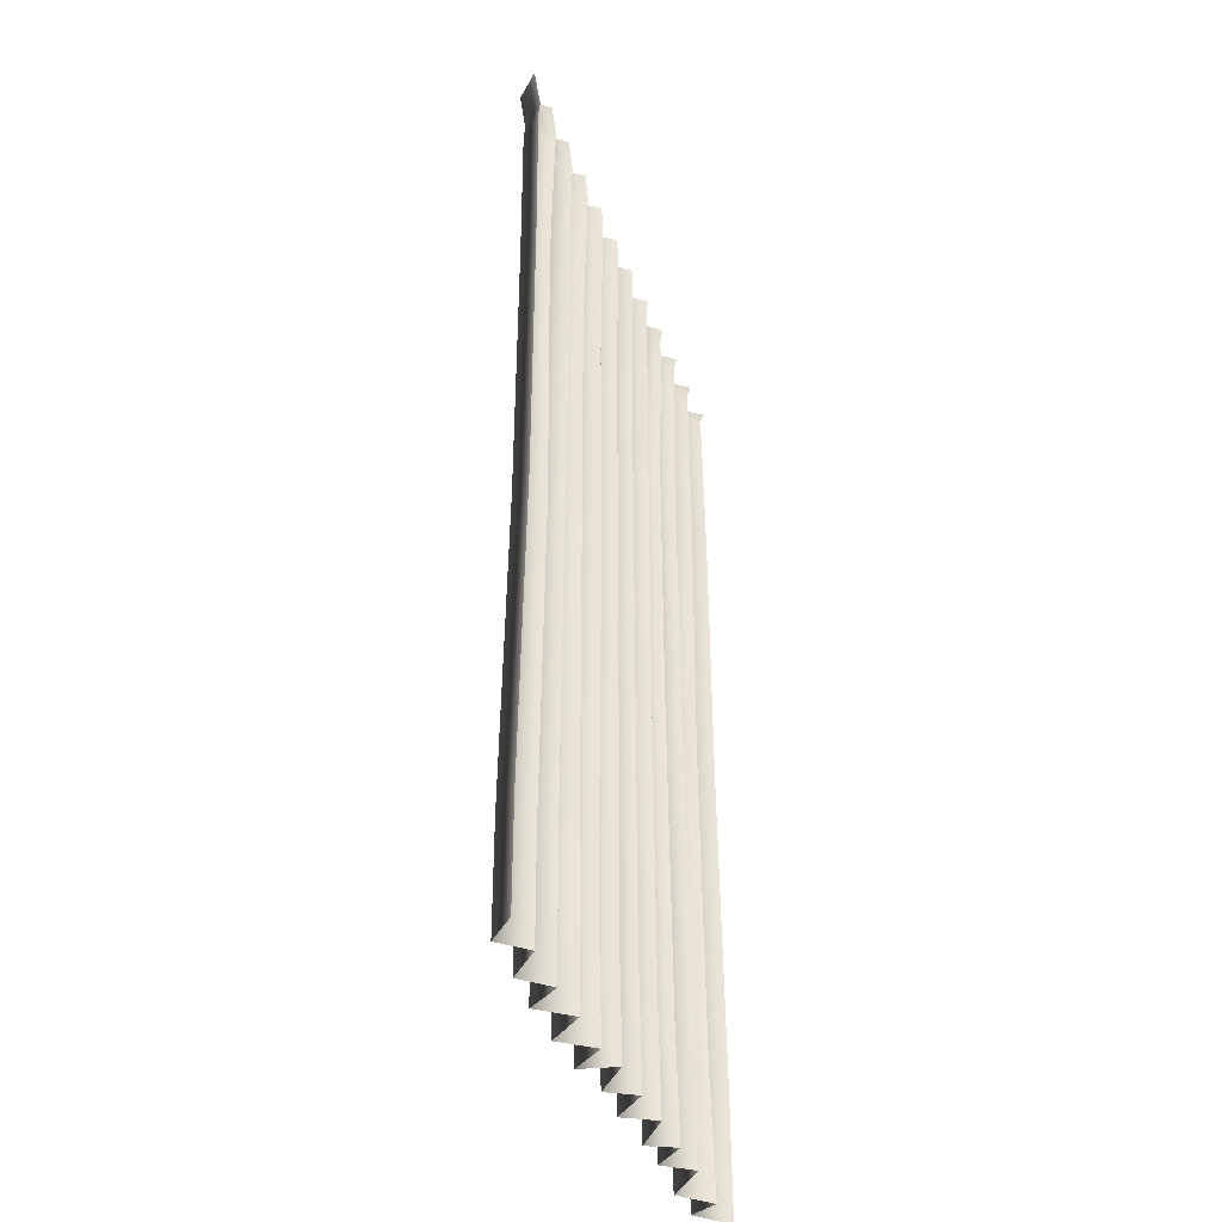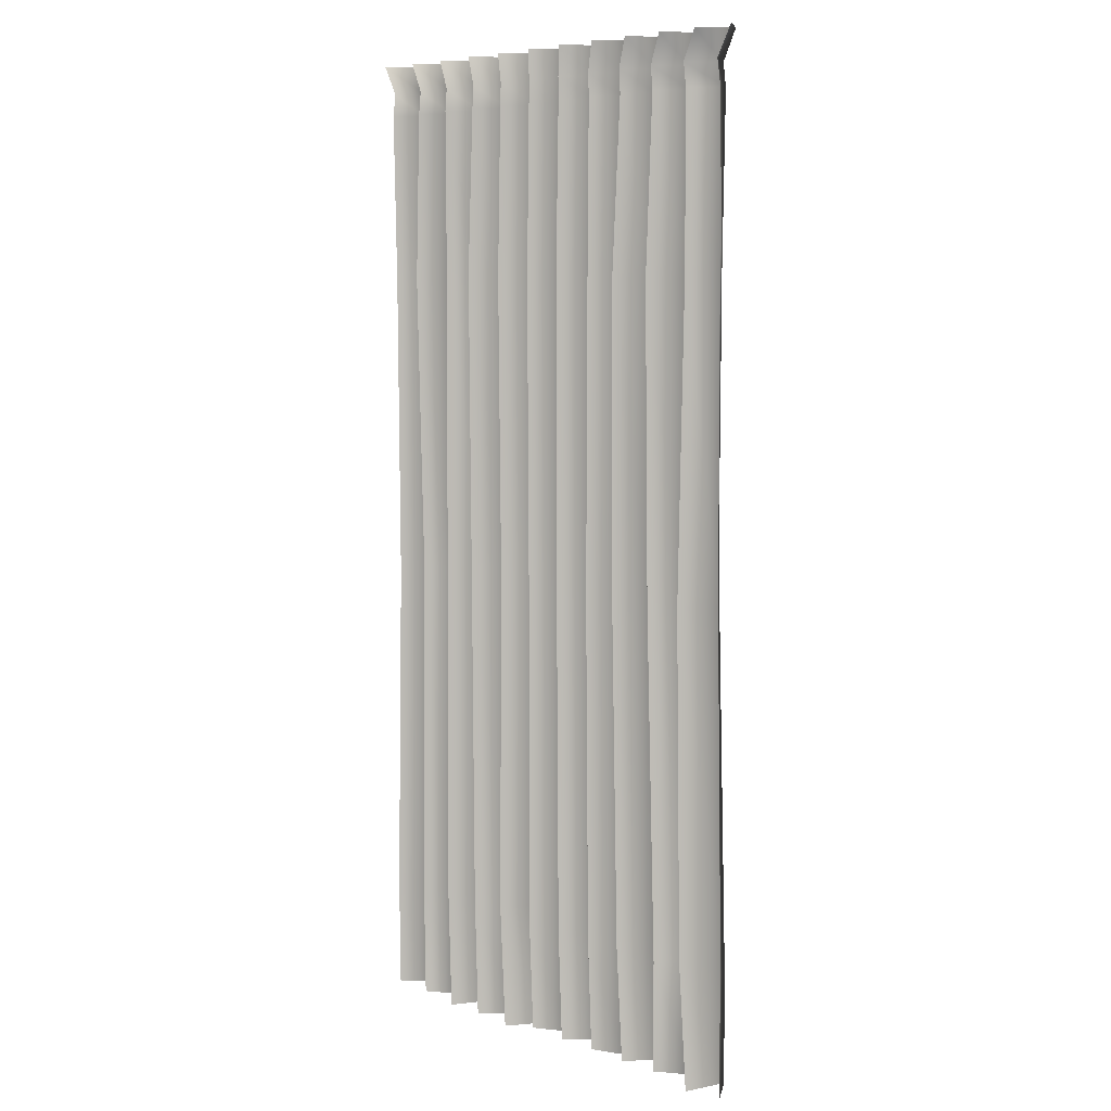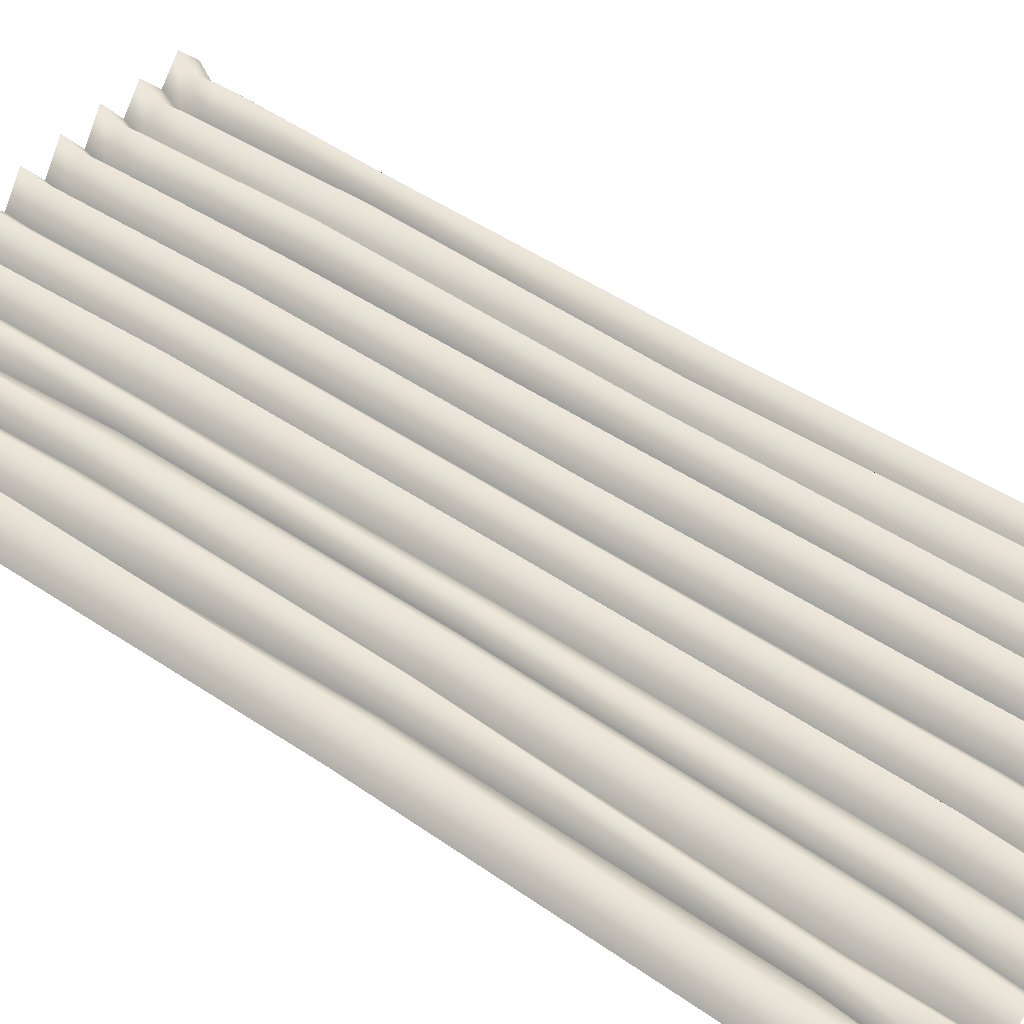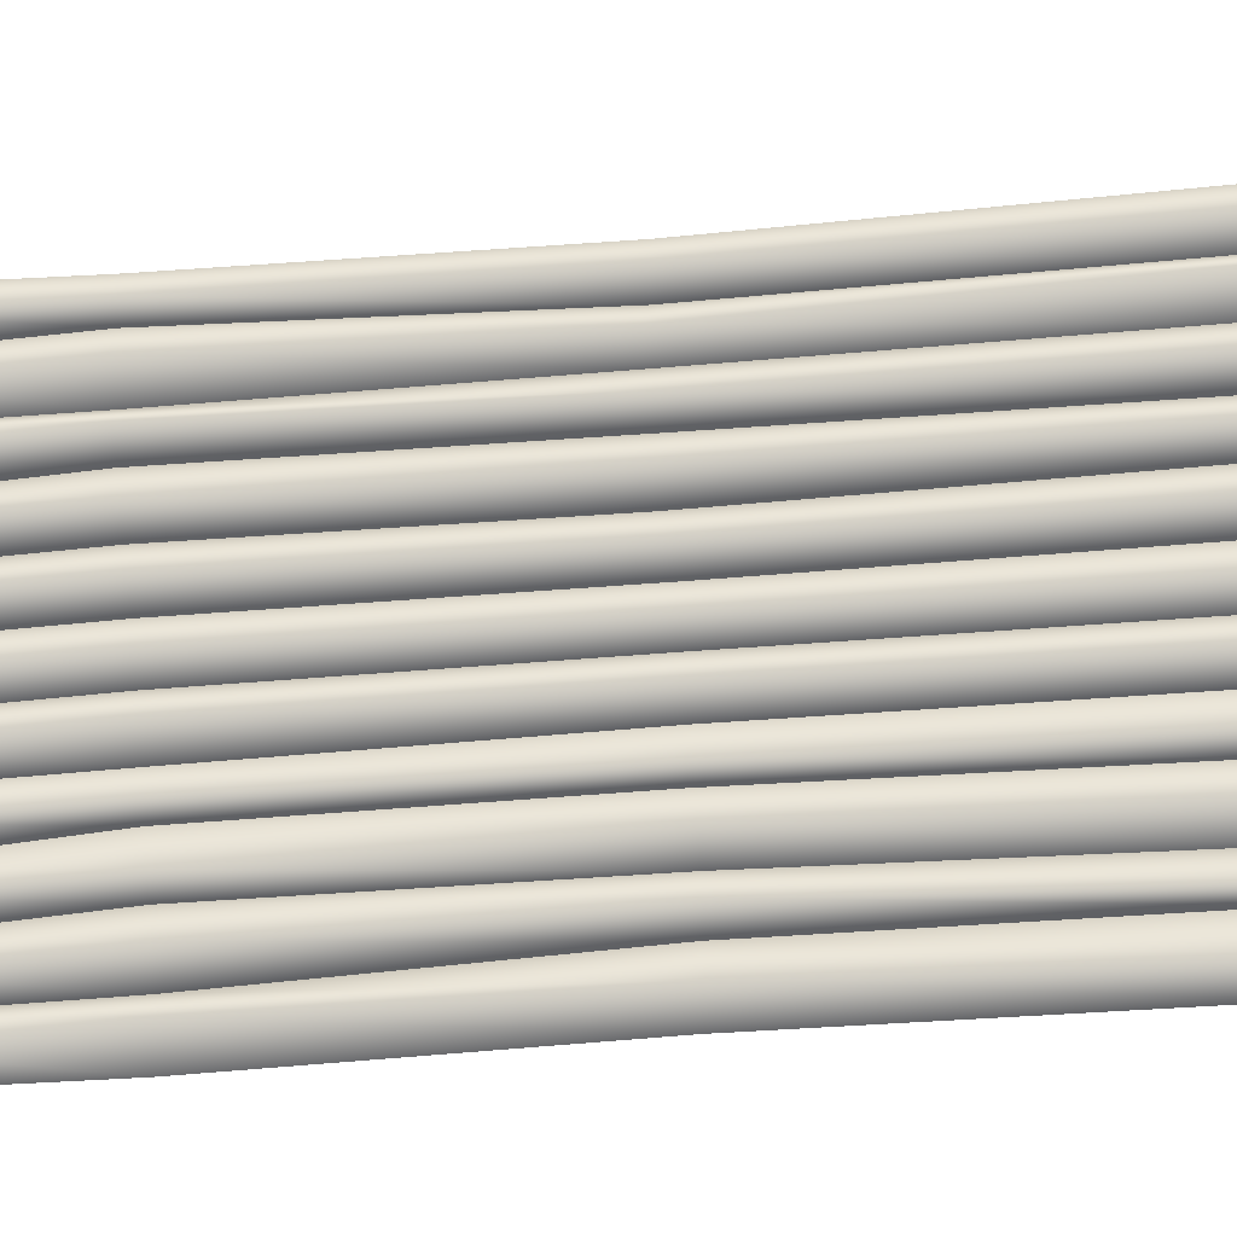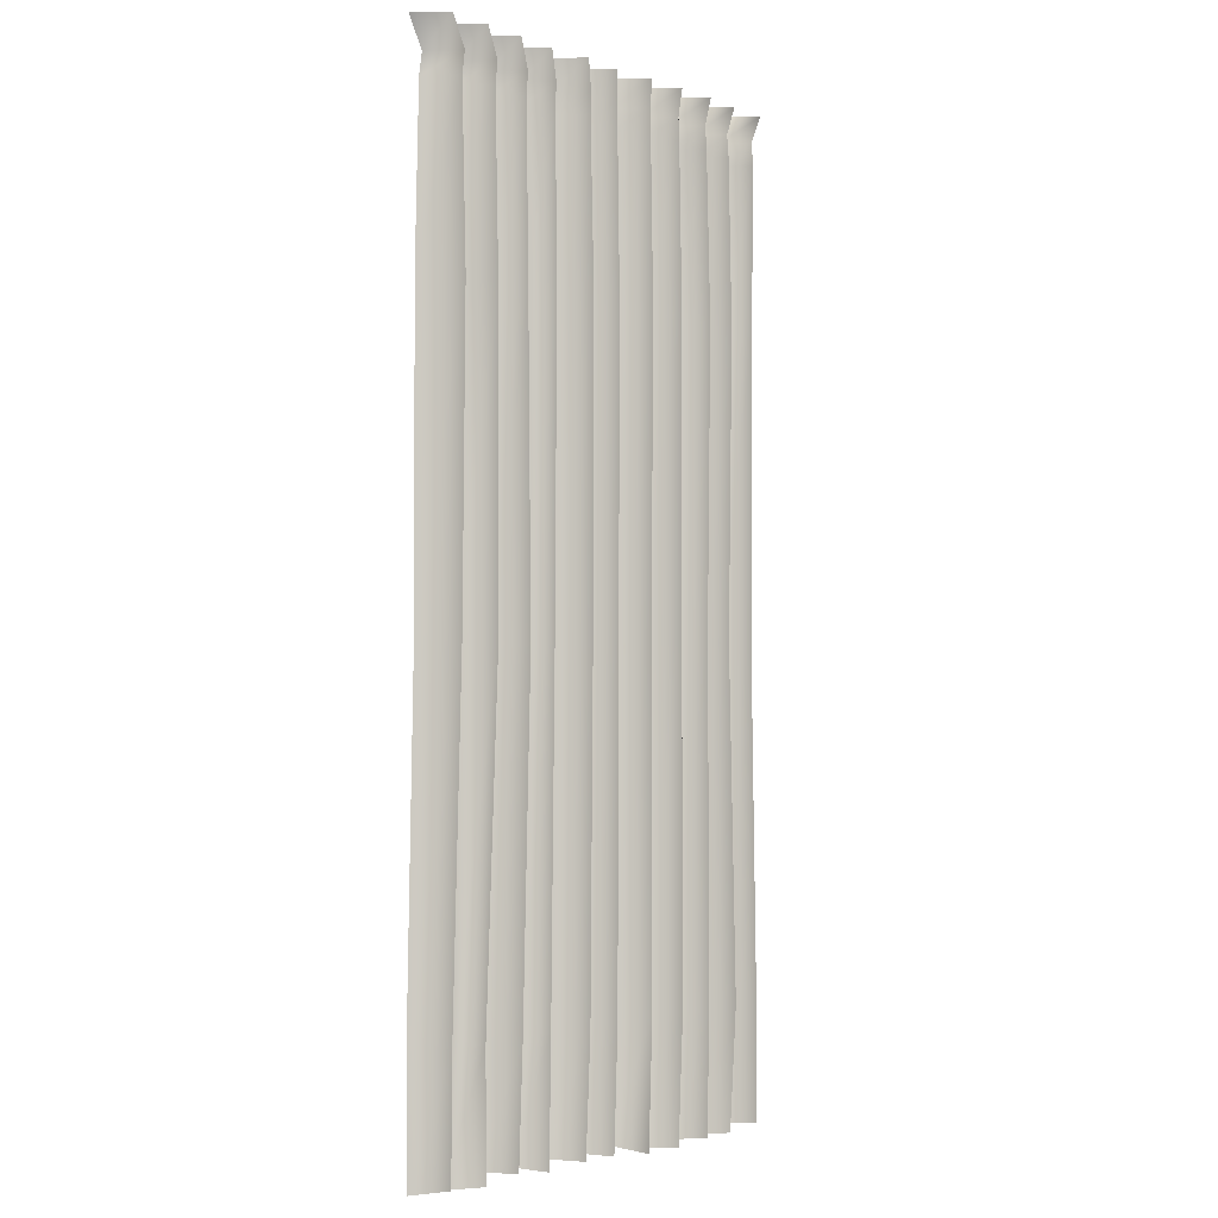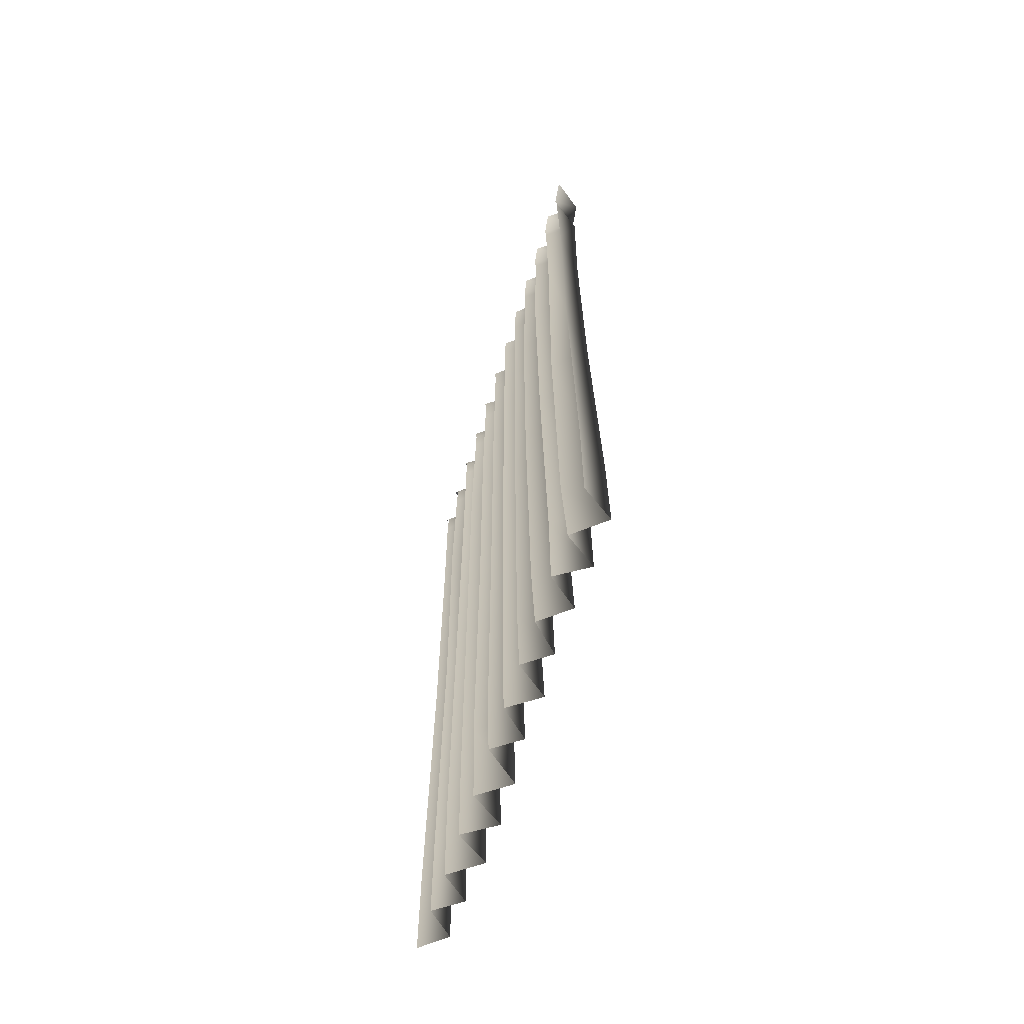
<metadata>
{"format":"obj","ext":"obj","renderer":"f3d","projection":"perspective","resolution":1024,"background":"white","views":[{"elev":-42.1,"azim":111.4,"up":"+Y"},{"elev":6.6,"azim":-133.0,"up":"+Y"},{"elev":48.0,"azim":-52.8,"up":"+Z"},{"elev":78.6,"azim":-94.3,"up":"+Z"},{"elev":-2.8,"azim":-50.0,"up":"+Y"},{"elev":-66.6,"azim":-107.7,"up":"+Y"}]}
</metadata>
<code>
v -49.35 -202.3 0
v 47.38 -201.2 0
v -50 0 0
v 50 0 0
v -0.9824 -201.9 5.319
v 0 0 5.319
v -5.379 -201.2 0
v -4.545 0 0
v -9.776 -201.5 6.038
v -9.091 0 6.038
v -14.17 -201.1 0
v -13.64 0 0
v -18.57 -202.2 4.998
v -18.18 0 4.998
v -22.97 -201.3 0
v -22.73 0 0
v -27.36 -201.1 5.699
v -27.27 0 5.699
v -31.76 -201 0
v -31.82 0 0
v -36.16 -202 6.103
v -36.36 0 6.103
v -40.55 -202.7 0
v -40.91 0 0
v -44.95 -201.4 6.238
v -45.45 0 6.238
v 42.99 -201.4 5.025
v 45.45 0 5.025
v 38.59 -201.4 0
v 40.91 0 0
v 34.19 -202.2 5.33
v 36.36 0 5.33
v 29.8 -202.4 0
v 31.82 0 0
v 25.4 -201.9 6.447
v 27.27 0 6.447
v 21 -202.3 0
v 22.73 0 0
v 16.6 -202.5 6.463
v 18.18 0 6.463
v 12.21 -202.8 0
v 13.64 0 0
v 7.811 -202.5 6.355
v 9.091 0 6.355
v 3.414 -201 0
v 4.545 0 0
v 46.68 -5.961 0
v 42.44 -5.961 5.025
v 38.19 -5.961 0
v 33.95 -5.961 5.33
v 29.71 -5.961 0
v 25.46 -5.961 6.447
v 21.22 -5.961 0
v 16.98 -5.961 6.463
v 12.73 -5.961 0
v 8.488 -5.961 6.355
v 4.244 -5.961 0
v 0 -5.961 5.319
v -4.244 -5.961 0
v -8.488 -5.961 6.038
v -12.73 -5.961 0
v -16.98 -5.961 4.998
v -21.22 -5.961 0
v -25.46 -5.961 5.699
v -29.71 -5.961 0
v -33.95 -5.961 6.103
v -38.19 -5.961 0
v -42.44 -5.961 6.238
v -46.68 -5.961 0
v 47.4 -10.54 0
v 43.09 -10.54 5.025
v 38.78 -10.54 0
v 34.47 -10.54 5.33
v 30.17 -10.54 0
v 25.86 -10.54 6.447
v 21.55 -10.54 0
v 17.24 -10.54 6.463
v 12.93 -10.54 0
v 8.619 -10.54 6.355
v 4.309 -10.54 0
v 0 -10.54 5.319
v -4.309 -10.54 0
v -8.619 -10.54 6.038
v -12.93 -10.54 0
v -17.24 -10.54 4.998
v -21.55 -10.54 0
v -25.86 -10.54 5.699
v -30.17 -10.54 0
v -34.47 -10.54 6.103
v -38.78 -10.54 0
v -43.09 -10.54 6.238
v -47.4 -10.54 0
v 47.64 -178.6 0
v 43.31 -178.4 5.025
v 38.96 -178.4 0
v 36.15 -177.5 5.33
v 30.66 -177.3 0
v 26.2 -177.9 6.447
v 21.85 -177.5 0
v 17.9 -177.3 6.463
v 13.66 -176.9 0
v 8.846 -177.3 6.355
v 4.491 -178.8 0
v 0.006977 -177.9 5.319
v -4.366 -178.4 0
v -8.556 -178.3 6.038
v -13.13 -178.6 0
v -18.16 -177.6 4.998
v -21.41 -178.4 0
v -26.43 -178.6 5.699
v -31.73 -178.8 0
v -36.35 -177.8 6.103
v -38.63 -177.3 0
v -44.82 -178.4 6.238
v -49.49 -177.5 0
v 46.55 -45.46 0
v 42.38 -45.22 5.025
v 39.9 -45.11 0
v 35.35 -44.78 5.33
v 30 -44.49 0
v 26.93 -44.56 6.447
v 23 -44.18 0
v 17.96 -44.11 6.463
v 13.74 -44.78 0
v 9.317 -45.01 6.355
v 4.885 -45.66 0
v 0.6435 -45.36 5.319
v -3.631 -45.32 0
v -7.615 -45.01 6.038
v -12.64 -45.56 0
v -16.78 -45.32 4.998
v -19.53 -45.32 0
v -25.29 -45.46 5.699
v -28.61 -45.56 0
v -33.61 -45.32 6.103
v -38.88 -45.22 0
v -42.05 -45.22 6.238
v -48.25 -44.78 0
v 46.1 -108.5 0
v 41.94 -108.1 5.025
v 38.02 -108 0
v 34.19 -107 5.33
v 30.26 -106.5 0
v 25.89 -107.1 6.447
v 22.42 -106.4 0
v 17.79 -106 6.463
v 13.04 -106.9 0
v 8.699 -107.4 6.355
v 4.492 -108.8 0
v 0.3073 -108 5.319
v -3.831 -108.3 0
v -7.859 -107.8 6.038
v -12.4 -108.6 0
v -17.23 -108 4.998
v -19.78 -108 0
v -24.47 -108.5 5.699
v -29.48 -108.7 0
v -33.34 -107.9 6.103
v -37.48 -108.1 0
v -42.66 -108 6.238
v -48.06 -107.1 0
f 1 25 114 115
f 5 45 103 104
f 7 5 104 105
f 9 7 105 106
f 11 9 106 107
f 13 11 107 108
f 15 13 108 109
f 17 15 109 110
f 19 17 110 111
f 21 19 111 112
f 23 21 112 113
f 25 23 113 114
f 27 2 93 94
f 29 27 94 95
f 31 29 95 96
f 33 31 96 97
f 35 33 97 98
f 37 35 98 99
f 39 37 99 100
f 41 39 100 101
f 43 41 101 102
f 45 43 102 103
f 48 47 4 28
f 49 48 28 30
f 50 49 30 32
f 51 50 32 34
f 52 51 34 36
f 53 52 36 38
f 54 53 38 40
f 55 54 40 42
f 56 55 42 44
f 57 56 44 46
f 58 57 46 6
f 59 58 6 8
f 60 59 8 10
f 61 60 10 12
f 62 61 12 14
f 63 62 14 16
f 64 63 16 18
f 65 64 18 20
f 66 65 20 22
f 67 66 22 24
f 68 67 24 26
f 69 68 26 3
f 71 70 47 48
f 72 71 48 49
f 73 72 49 50
f 74 73 50 51
f 75 74 51 52
f 76 75 52 53
f 77 76 53 54
f 78 77 54 55
f 79 78 55 56
f 80 79 56 57
f 81 80 57 58
f 82 81 58 59
f 83 82 59 60
f 84 83 60 61
f 85 84 61 62
f 86 85 62 63
f 87 86 63 64
f 88 87 64 65
f 89 88 65 66
f 90 89 66 67
f 91 90 67 68
f 92 91 68 69
f 94 93 139 140
f 95 94 140 141
f 96 95 141 142
f 97 96 142 143
f 98 97 143 144
f 99 98 144 145
f 100 99 145 146
f 101 100 146 147
f 102 101 147 148
f 103 102 148 149
f 104 103 149 150
f 105 104 150 151
f 106 105 151 152
f 107 106 152 153
f 108 107 153 154
f 109 108 154 155
f 110 109 155 156
f 111 110 156 157
f 112 111 157 158
f 113 112 158 159
f 114 113 159 160
f 115 114 160 161
f 117 116 70 71
f 118 117 71 72
f 119 118 72 73
f 120 119 73 74
f 121 120 74 75
f 122 121 75 76
f 123 122 76 77
f 124 123 77 78
f 125 124 78 79
f 126 125 79 80
f 127 126 80 81
f 128 127 81 82
f 129 128 82 83
f 130 129 83 84
f 131 130 84 85
f 132 131 85 86
f 133 132 86 87
f 134 133 87 88
f 135 134 88 89
f 136 135 89 90
f 137 136 90 91
f 138 137 91 92
f 140 139 116 117
f 141 140 117 118
f 142 141 118 119
f 143 142 119 120
f 144 143 120 121
f 145 144 121 122
f 146 145 122 123
f 147 146 123 124
f 148 147 124 125
f 149 148 125 126
f 150 149 126 127
f 151 150 127 128
f 152 151 128 129
f 153 152 129 130
f 154 153 130 131
f 155 154 131 132
f 156 155 132 133
f 157 156 133 134
f 158 157 134 135
f 159 158 135 136
f 160 159 136 137
f 161 160 137 138

</code>
